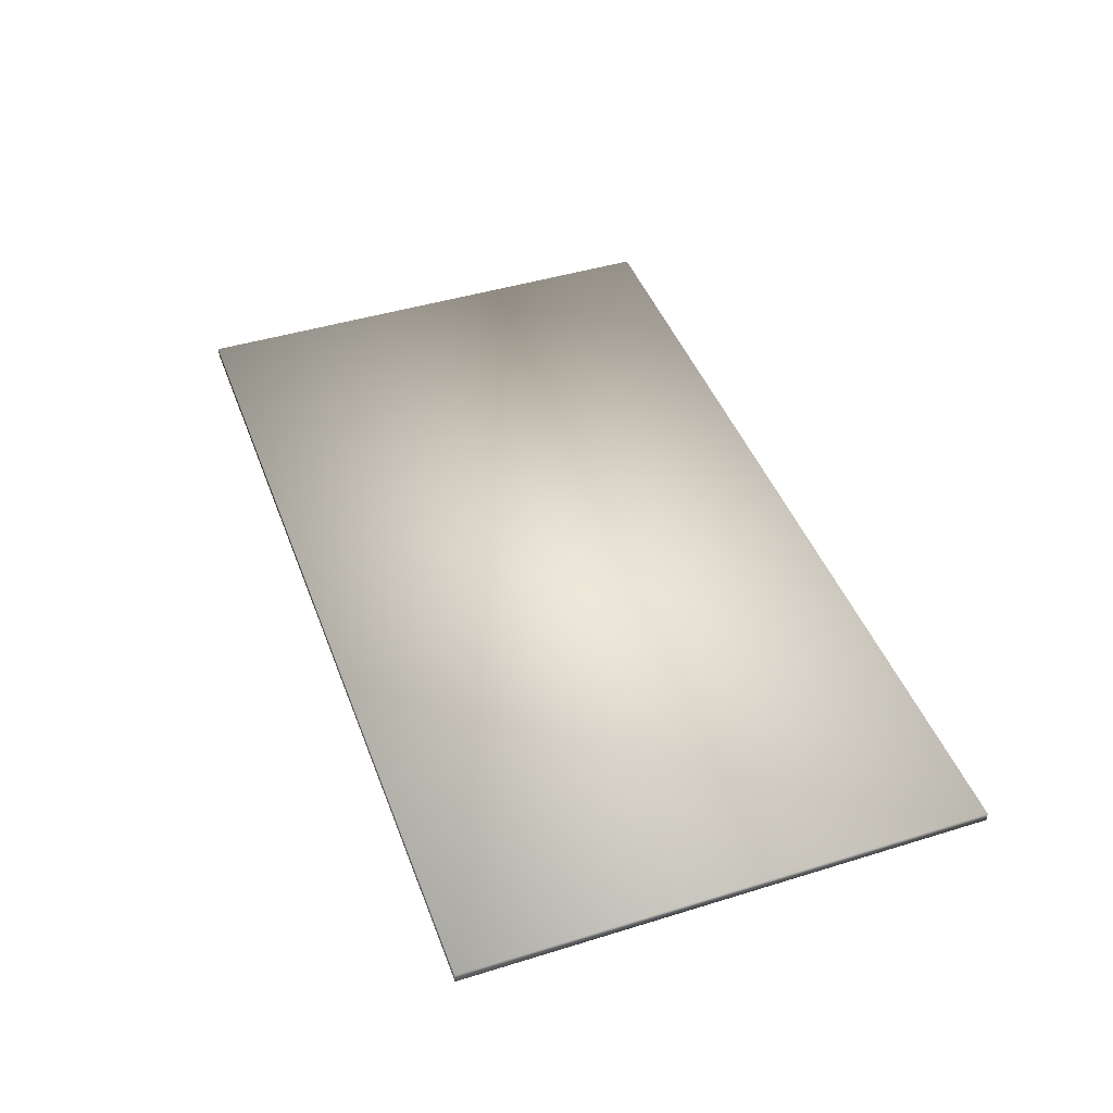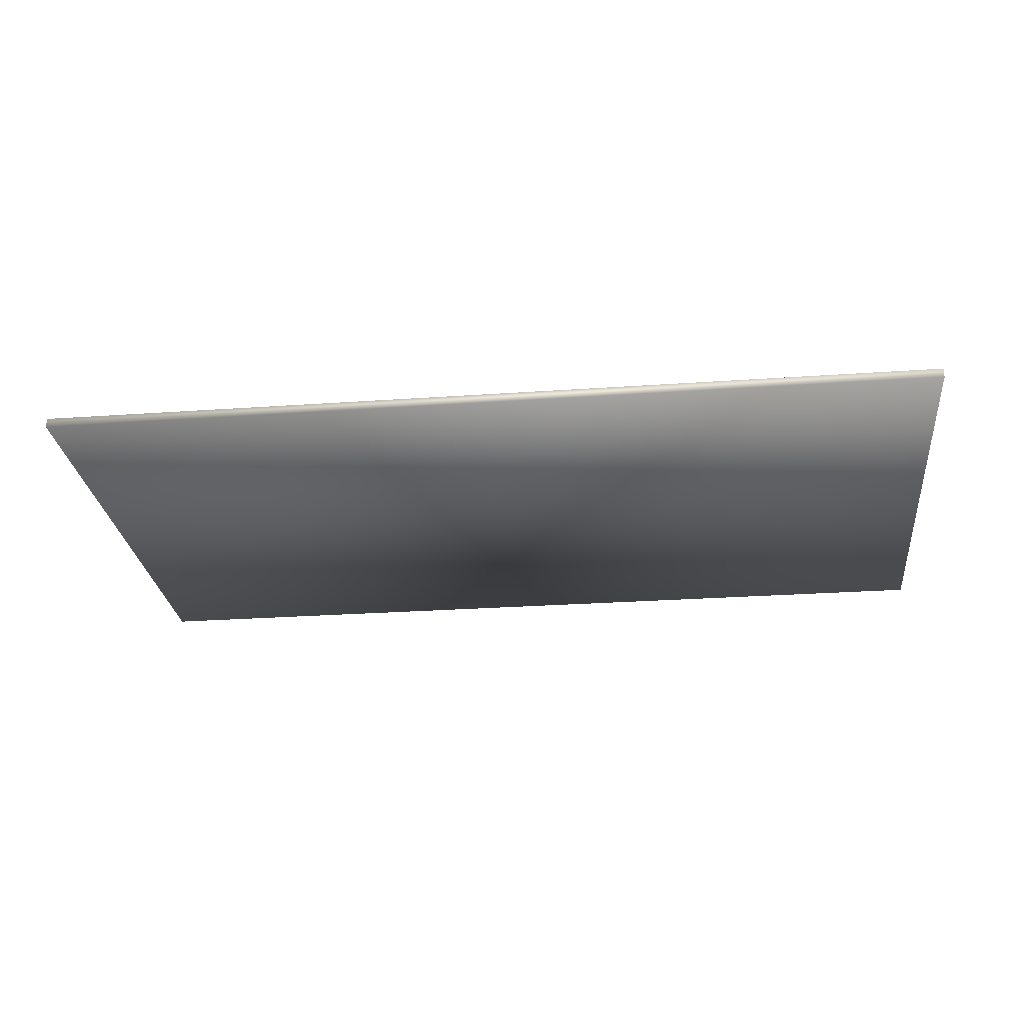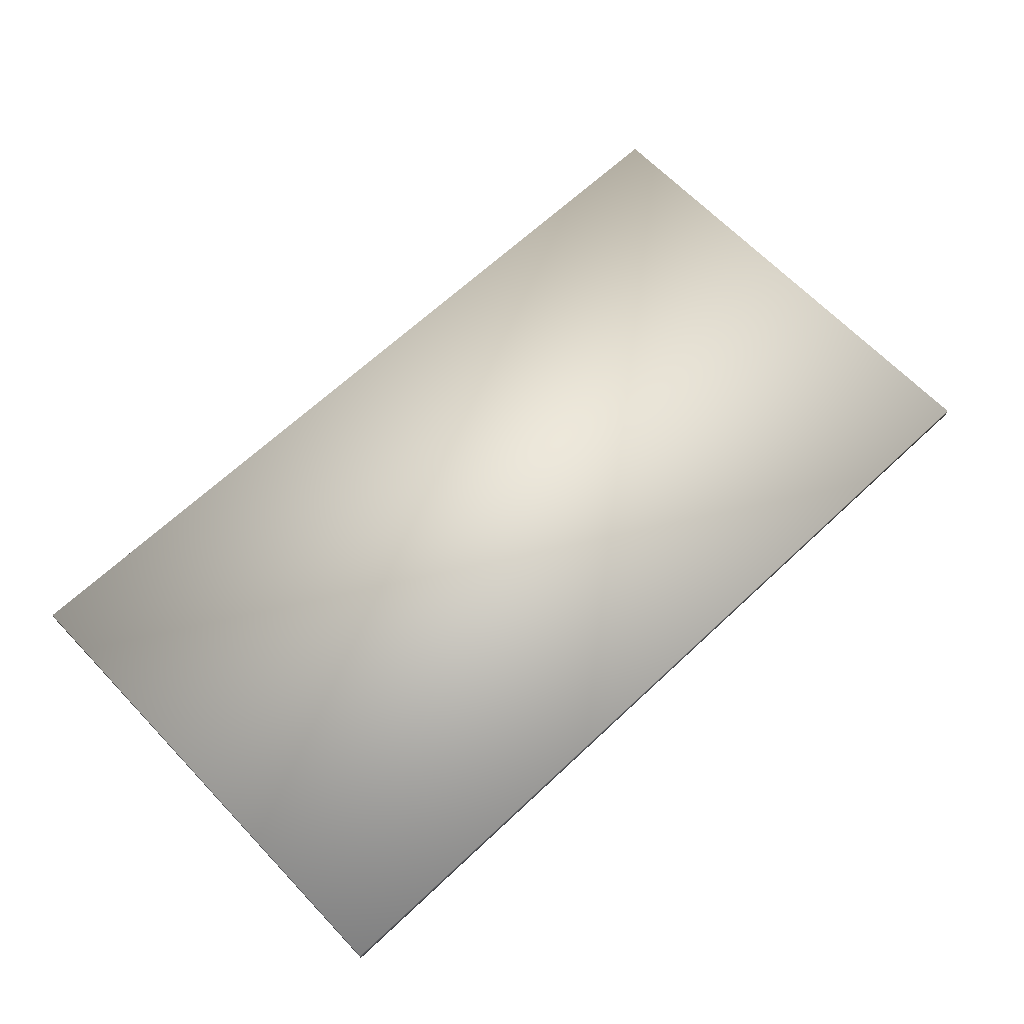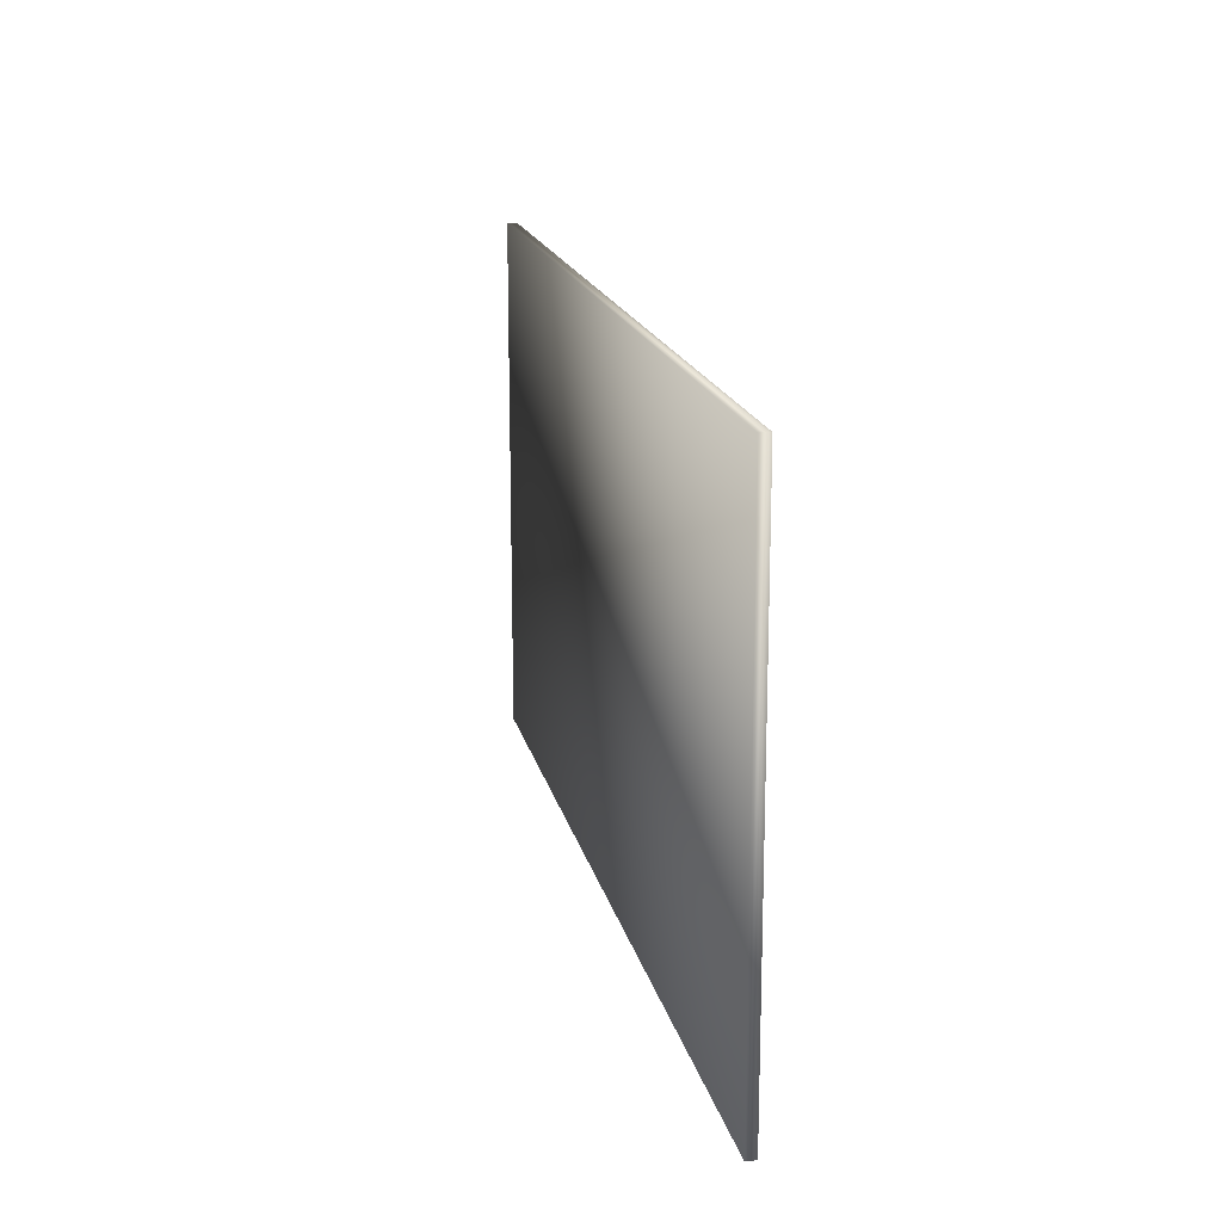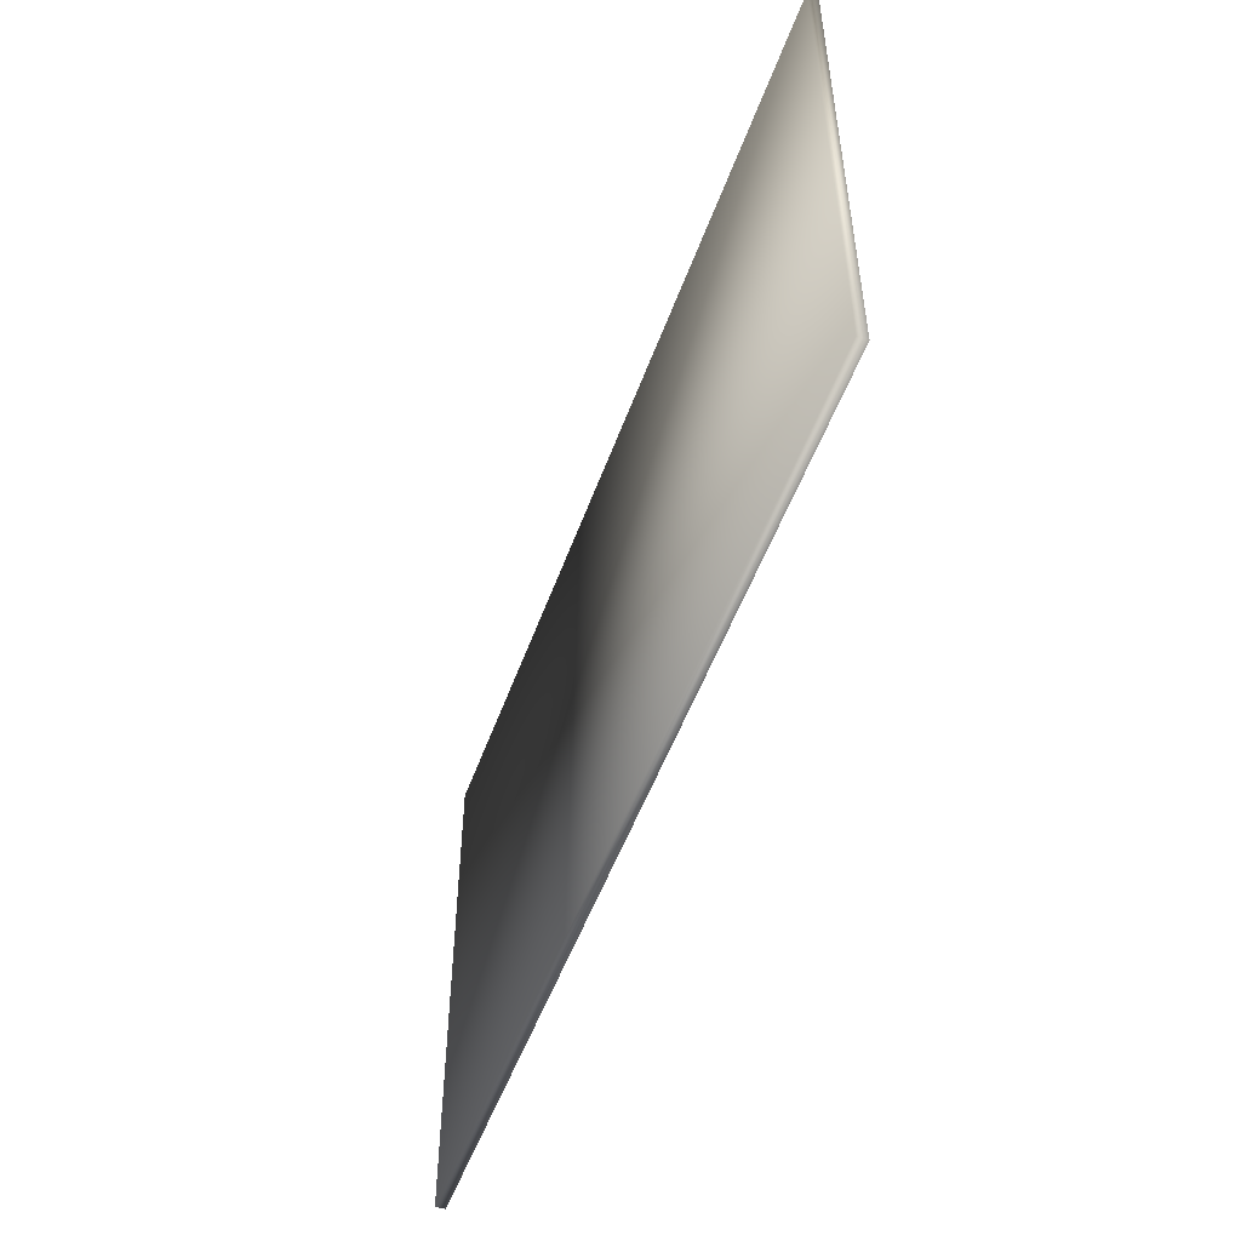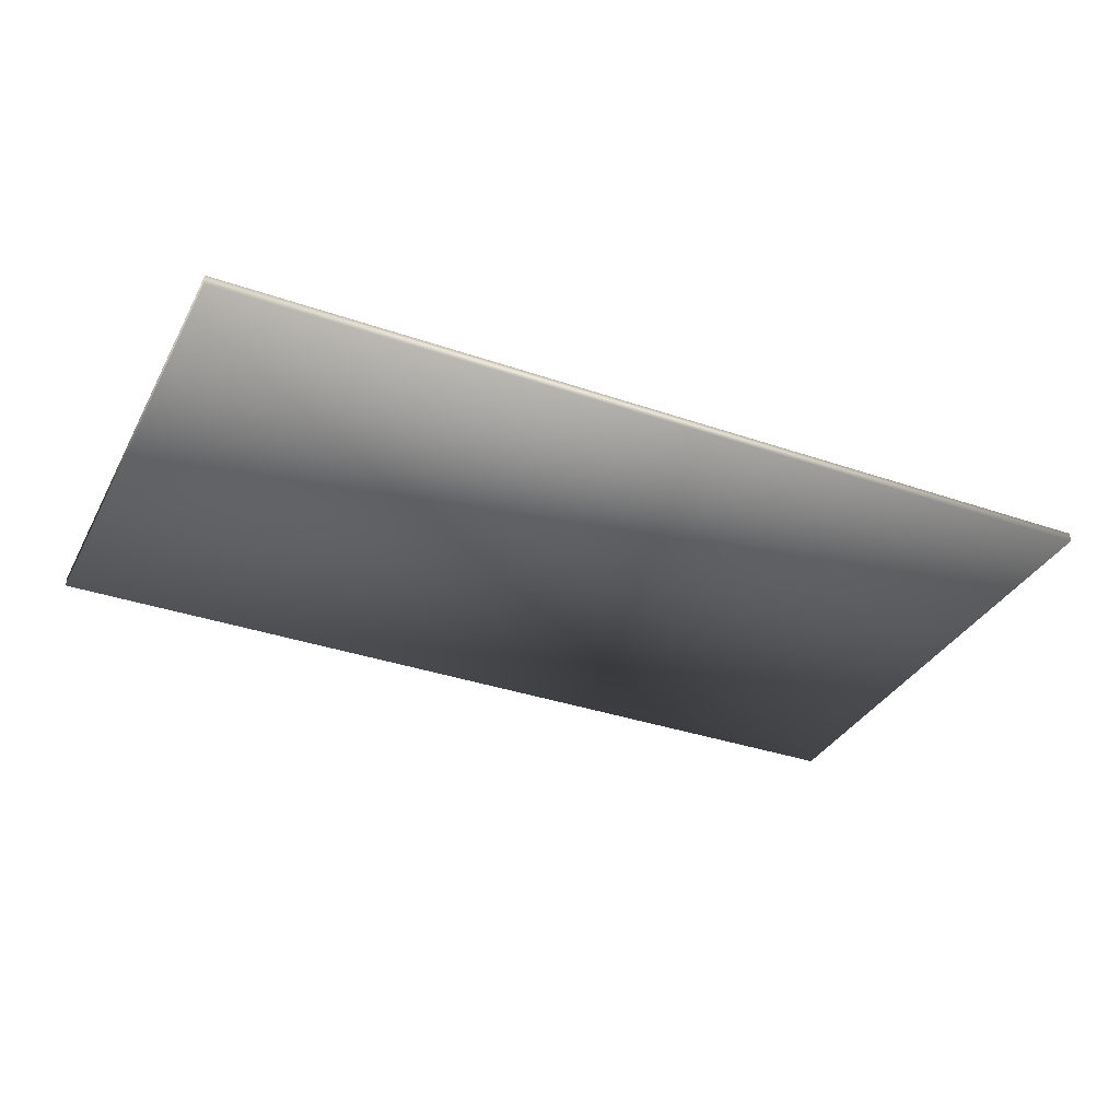
<metadata>
{"format":"obj","ext":"obj","renderer":"f3d","projection":"perspective","resolution":1024,"background":"white","views":[{"elev":44.4,"azim":-109.8,"up":"+Z"},{"elev":-26.7,"azim":-173.7,"up":"+Z"},{"elev":65.0,"azim":136.5,"up":"+Z"},{"elev":17.4,"azim":77.8,"up":"+Y"},{"elev":-51.6,"azim":-109.5,"up":"+Y"},{"elev":-34.6,"azim":-24.9,"up":"+Z"}]}
</metadata>
<code>
v  -377.8 0 3.745
v  -377.8 0 -4.129
v  378.1 0 -4.129
v  378.1 0 3.745
v  -377.8 425.2 3.745
v  378.1 425.2 3.745
v  378.1 425.2 -4.129
v  -377.8 425.2 -4.129
o Box001
g Box001
f 1 2 3 4
f 5 6 7 8
f 1 4 6 5
f 4 3 7 6
f 3 2 8 7
f 2 1 5 8

</code>
